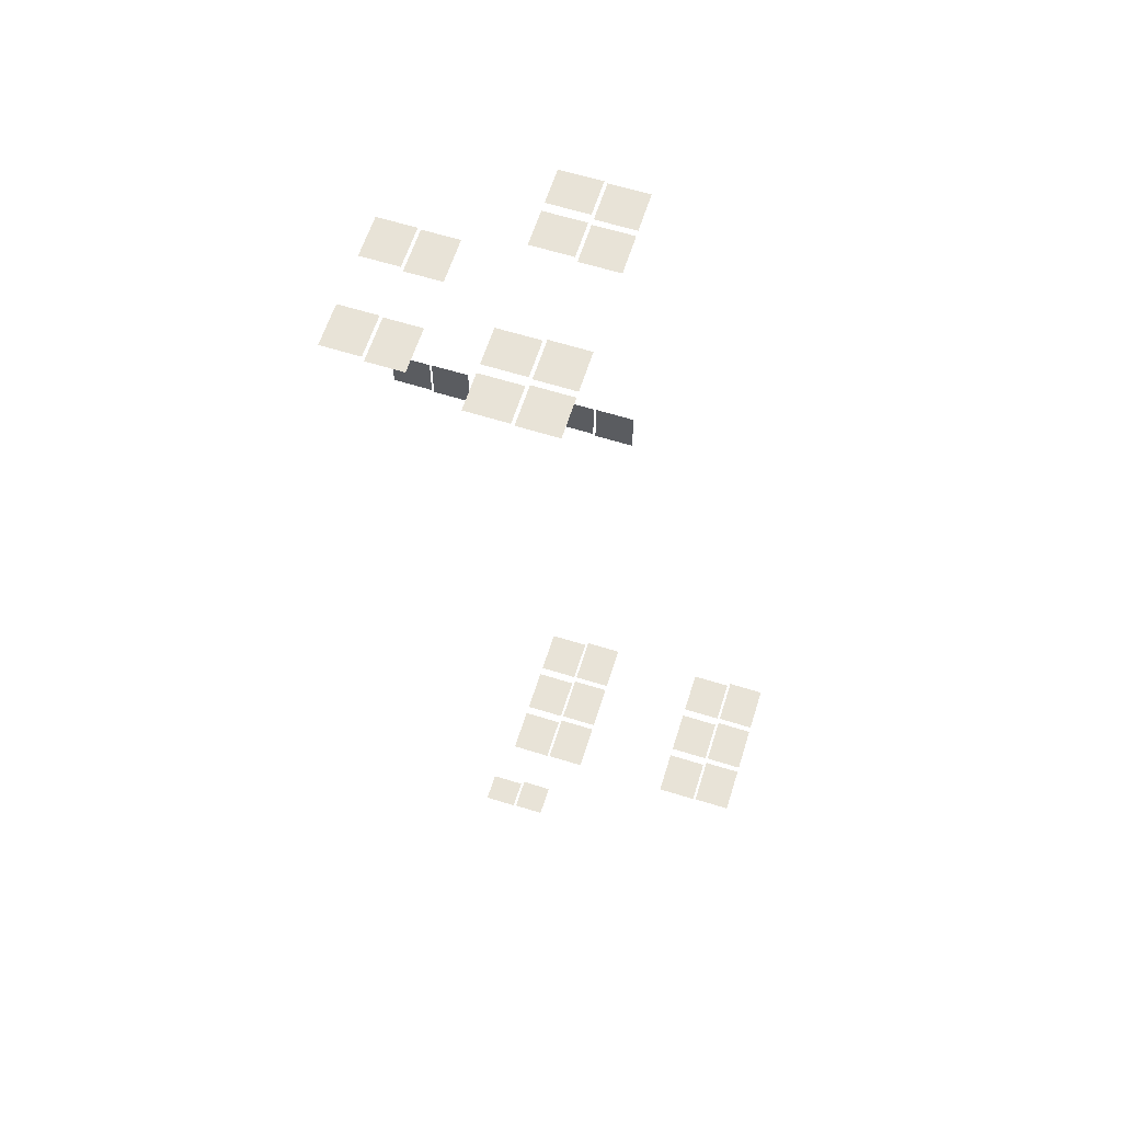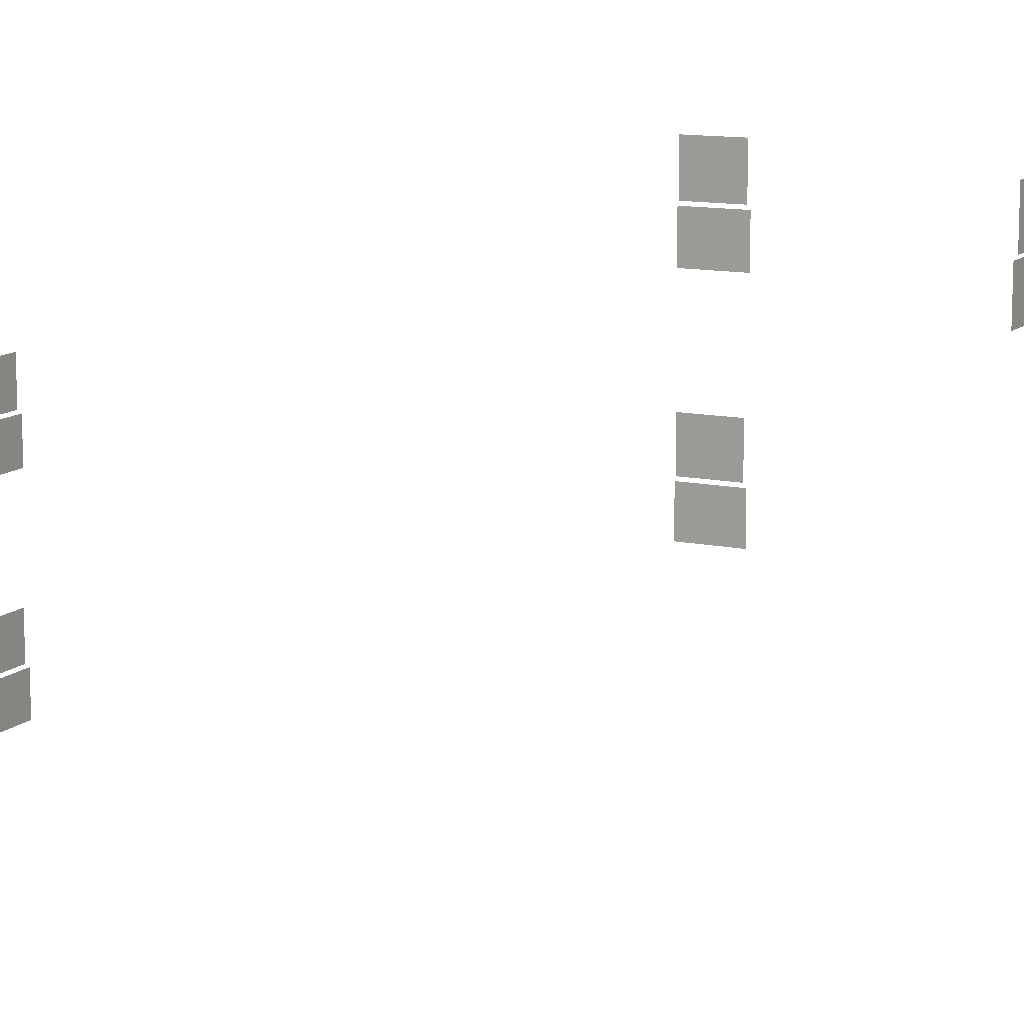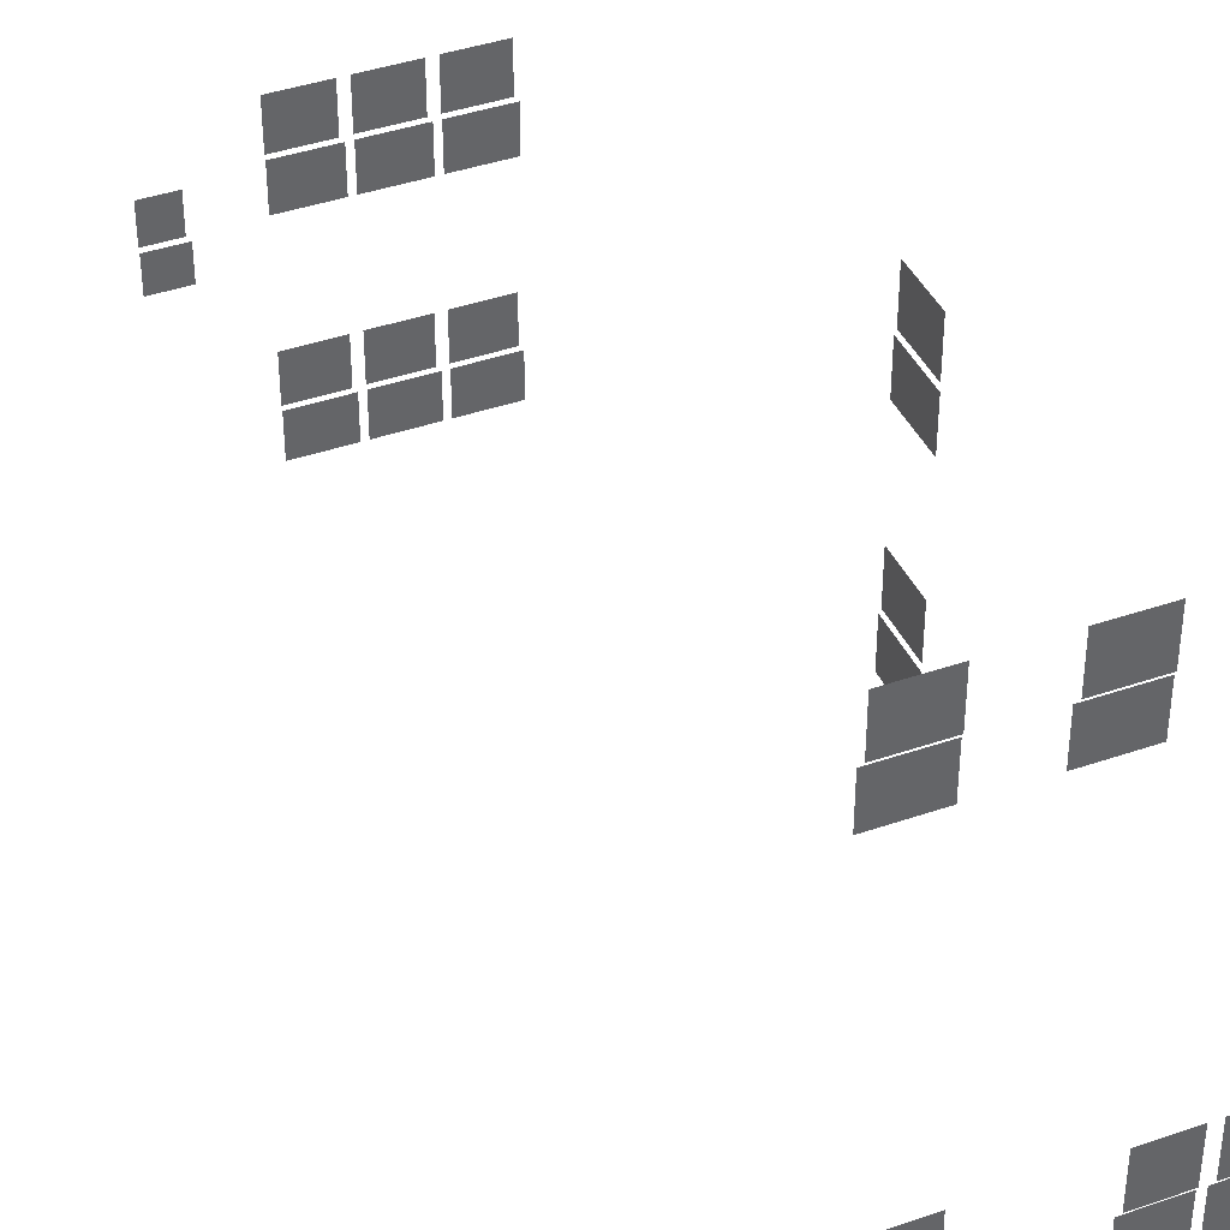
<metadata>
{"format":"obj","ext":"obj","renderer":"f3d","projection":"perspective","resolution":1024,"background":"white","views":[{"elev":63.3,"azim":-72.5,"up":"+Z"},{"elev":12.0,"azim":-61.5,"up":"+Y"},{"elev":40.4,"azim":-21.6,"up":"+Y"}]}
</metadata>
<code>
o farmhouse_windows_windows_base_standard_default_glass
v 15.56 28.59 -168.5
v 13.04 28.59 -168.4
v 13.04 26.35 -168.4
v 15.56 26.35 -168.5
v 15.56 26.19 -168.5
v 12.88 26.19 -168.5
v 12.88 24.07 -168.5
v 15.56 24.07 -168.5
v 21.13 26.19 -168.7
v 18.45 26.19 -168.6
v 18.45 24.07 -168.6
v 21.13 24.07 -168.7
v 21.13 28.59 -168.6
v 18.61 28.59 -168.5
v 18.61 26.35 -168.5
v 21.13 26.35 -168.6
v 21.38 16.69 -161.5
v 19.2 16.69 -161.5
v 19.2 14.57 -161.5
v 21.38 14.57 -161.5
v 21.38 19.09 -161.4
v 19.36 19.09 -161.4
v 19.36 16.85 -161.4
v 21.38 16.85 -161.4
v 18.88 19.09 -161.4
v 16.86 19.09 -161.3
v 16.86 16.85 -161.3
v 18.88 16.85 -161.4
v 18.88 16.69 -161.5
v 16.7 16.69 -161.4
v 16.7 14.57 -161.4
v 18.88 14.57 -161.5
v 12.26 14.57 -161.3
v 12.26 16.69 -161.3
v 10.08 16.69 -161.2
v 10.08 14.57 -161.2
v 12.1 16.85 -161.2
v 12.1 19.09 -161.2
v 10.08 19.09 -161.2
v 10.08 16.85 -161.2
v 9.603 16.85 -161.1
v 9.603 19.09 -161.1
v 7.584 19.09 -161.1
v 7.584 16.85 -161.1
v 9.761 14.57 -161.2
v 9.761 16.69 -161.2
v 7.582 16.69 -161.2
v 7.582 14.57 -161.2
v 20.68 28.59 -183.3
v 20.74 28.59 -180.8
v 20.74 26.35 -180.8
v 20.68 26.35 -183.3
v 20.6 26.19 -183.3
v 20.67 26.19 -180.6
v 20.67 24.07 -180.6
v 20.6 24.07 -183.3
v 20.6 16.69 -183.3
v 20.67 16.69 -180.6
v 20.67 14.57 -180.6
v 20.6 14.57 -183.3
v 20.68 19.09 -183.3
v 20.74 19.09 -180.8
v 20.74 16.85 -180.8
v 20.68 16.85 -183.3
v 6.403 19.09 -206.6
v 7.923 19.09 -206.6
v 7.923 17.35 -206.6
v 6.403 17.35 -206.6
v 6.405 17.19 -206.5
v 8.085 17.19 -206.5
v 8.085 15.57 -206.5
v 6.405 15.57 -206.5
v 17.73 19.09 -210.9
v 20.25 19.09 -210.9
v 20.25 16.85 -210.9
v 17.73 16.85 -210.9
v 17.73 16.69 -210.8
v 20.41 16.69 -210.9
v 20.41 14.57 -210.9
v 17.73 14.57 -210.8
v 14.73 16.69 -210.7
v 17.41 16.69 -210.8
v 17.41 14.57 -210.8
v 14.73 14.57 -210.7
v 14.73 19.09 -210.8
v 17.25 19.09 -210.9
v 17.25 16.85 -210.9
v 14.73 16.85 -210.8
v 11.73 16.69 -210.6
v 14.41 16.69 -210.7
v 14.41 14.57 -210.7
v 11.73 14.57 -210.6
v 11.73 19.09 -210.7
v 14.25 19.09 -210.8
v 14.25 16.85 -210.8
v 11.73 16.85 -210.7
v 11.73 9.09 -210.7
v 14.25 9.09 -210.8
v 14.25 6.849 -210.8
v 11.73 6.849 -210.7
v 11.73 6.689 -210.6
v 14.41 6.689 -210.7
v 14.41 4.57 -210.7
v 11.73 4.57 -210.6
v 14.73 9.09 -210.8
v 17.25 9.09 -210.9
v 17.25 6.849 -210.9
v 14.73 6.849 -210.8
v 14.73 6.689 -210.7
v 17.41 6.689 -210.8
v 17.41 4.57 -210.8
v 14.73 4.57 -210.7
v 17.73 6.689 -210.8
v 20.41 6.689 -210.9
v 20.41 4.57 -210.9
v 17.73 4.57 -210.8
v 17.73 9.09 -210.9
v 20.25 9.09 -210.9
v 20.25 6.849 -210.9
v 17.73 6.849 -210.9
f 1 2 3 4
f 5 6 7 8
f 9 10 11 12
f 13 14 15 16
f 17 18 19 20
f 21 22 23 24
f 25 26 27 28
f 29 30 31 32
f 33 34 35 36
f 37 38 39 40
f 41 42 43 44
f 45 46 47 48
f 49 50 51 52
f 53 54 55 56
f 57 58 59 60
f 61 62 63 64
f 65 66 67 68
f 69 70 71 72
f 73 74 75 76
f 77 78 79 80
f 81 82 83 84
f 85 86 87 88
f 89 90 91 92
f 93 94 95 96
f 97 98 99 100
f 101 102 103 104
f 105 106 107 108
f 109 110 111 112
f 113 114 115 116
f 117 118 119 120

</code>
